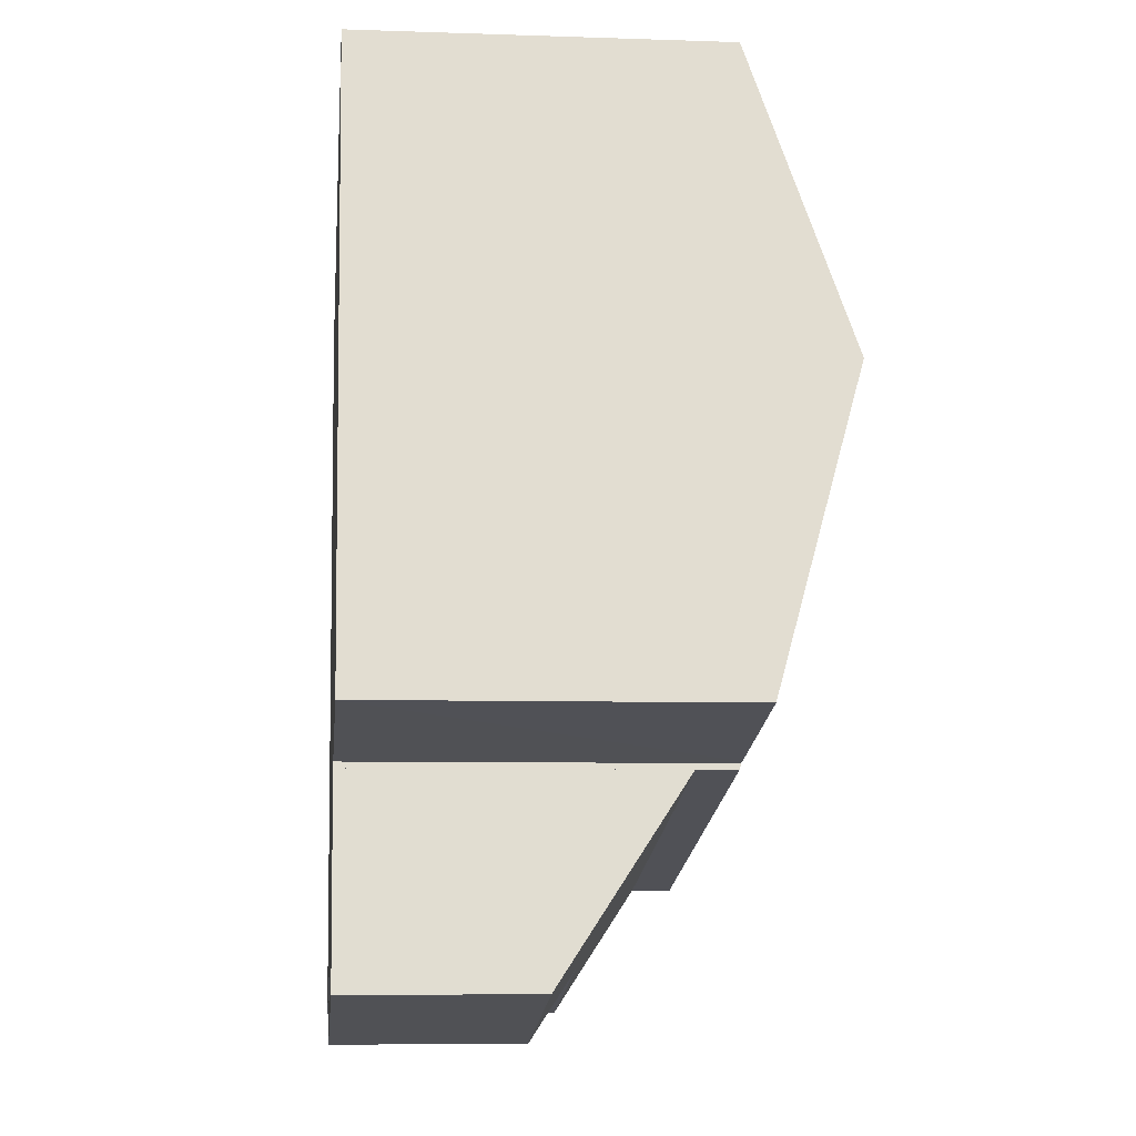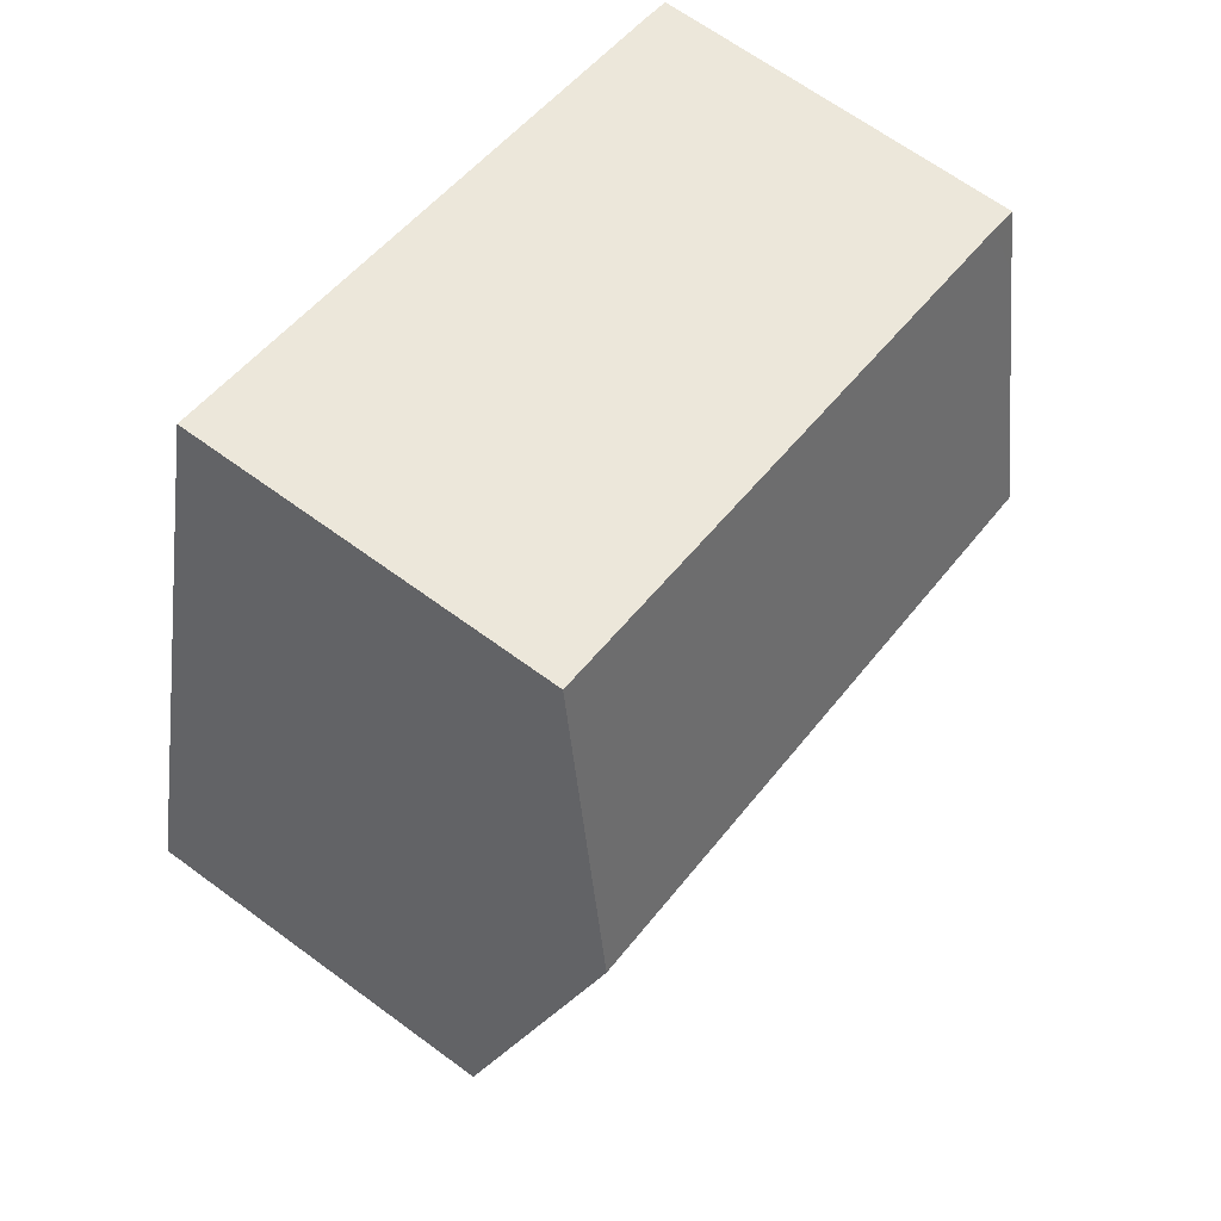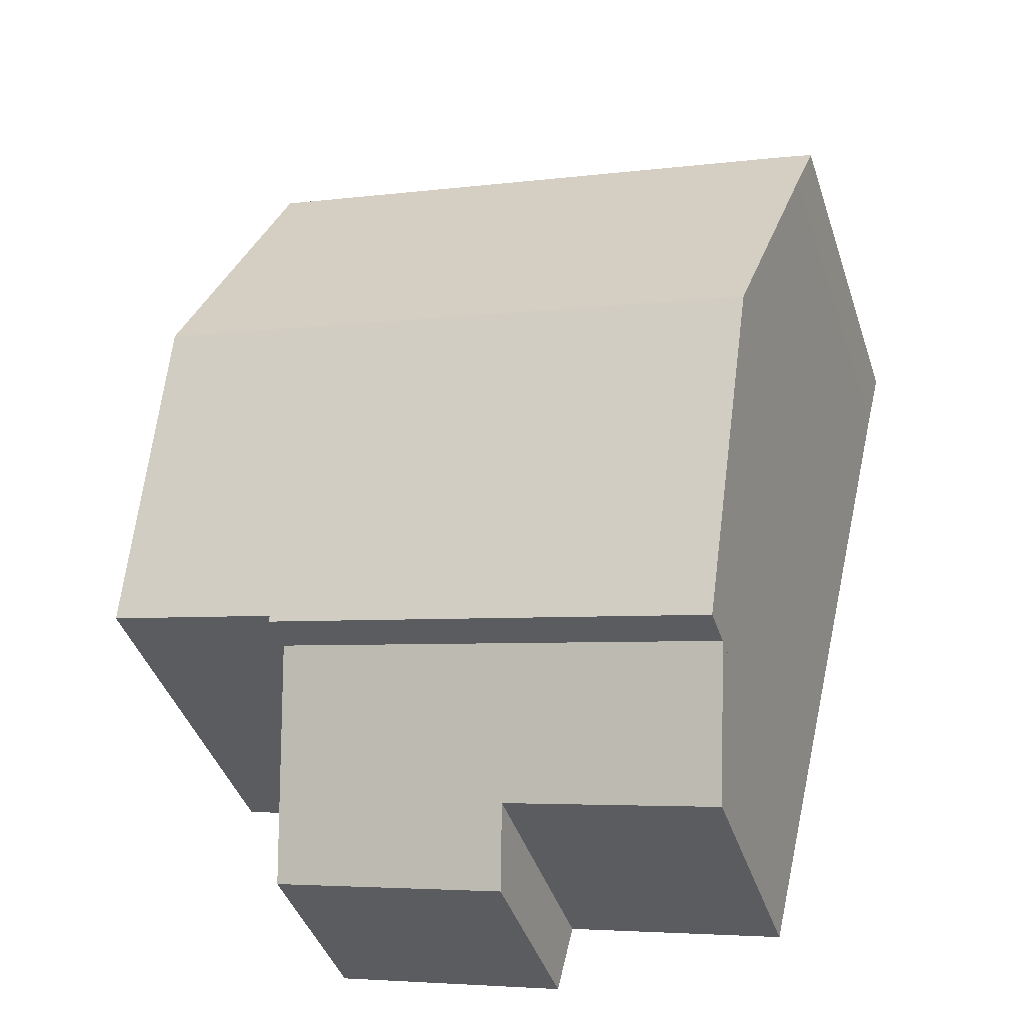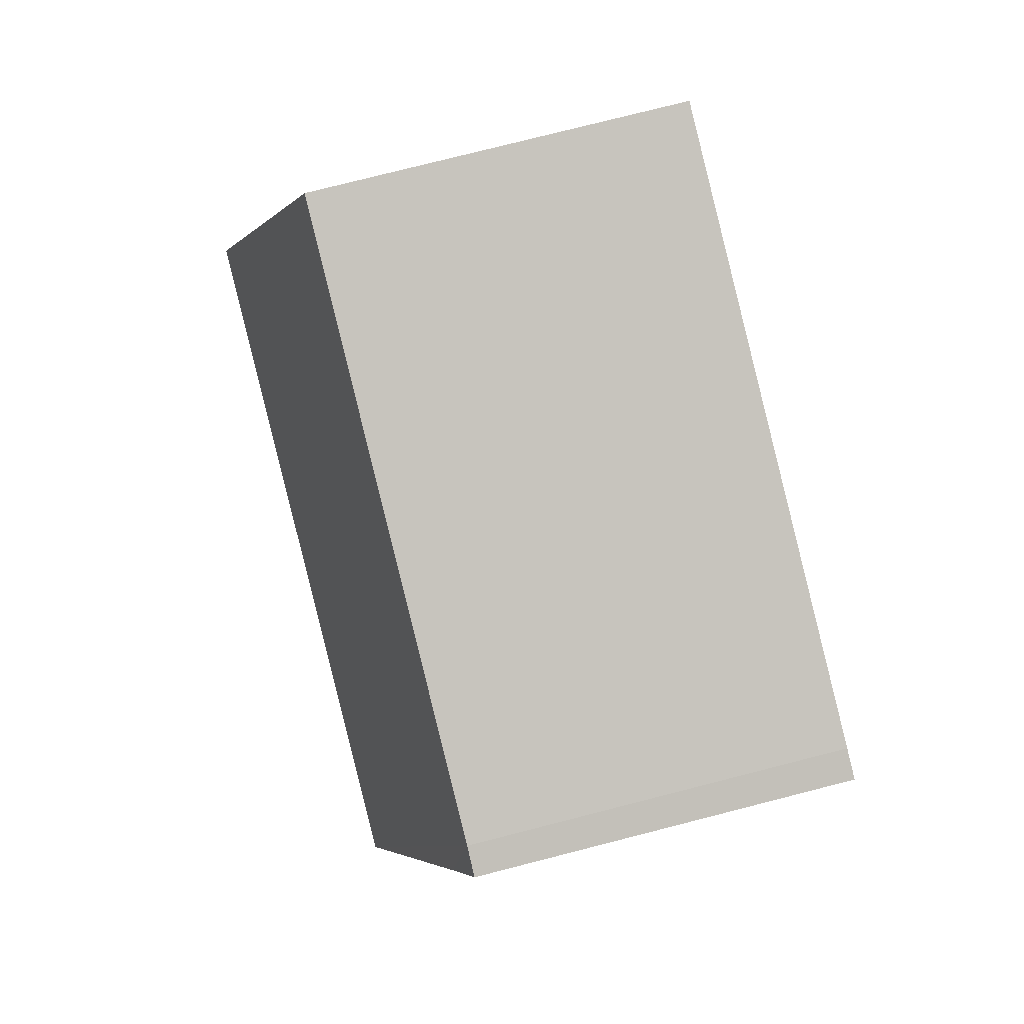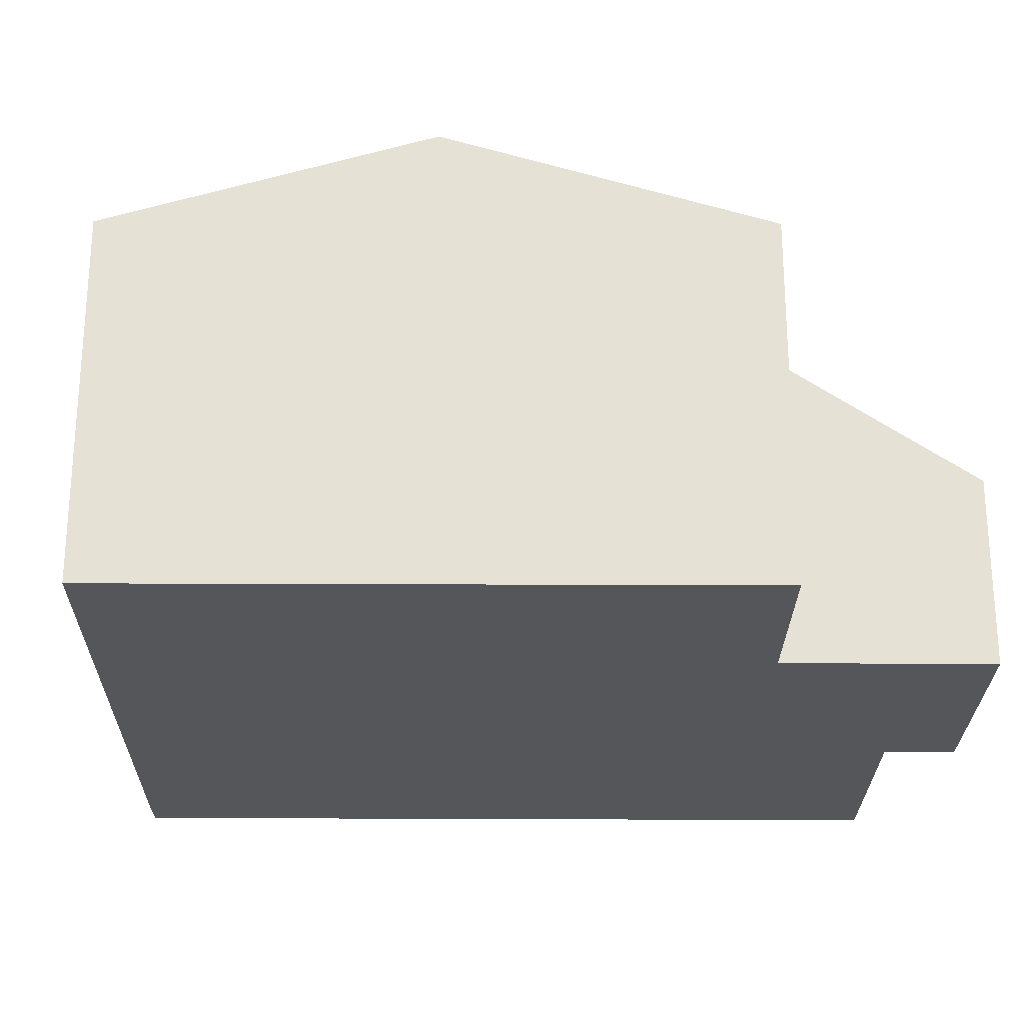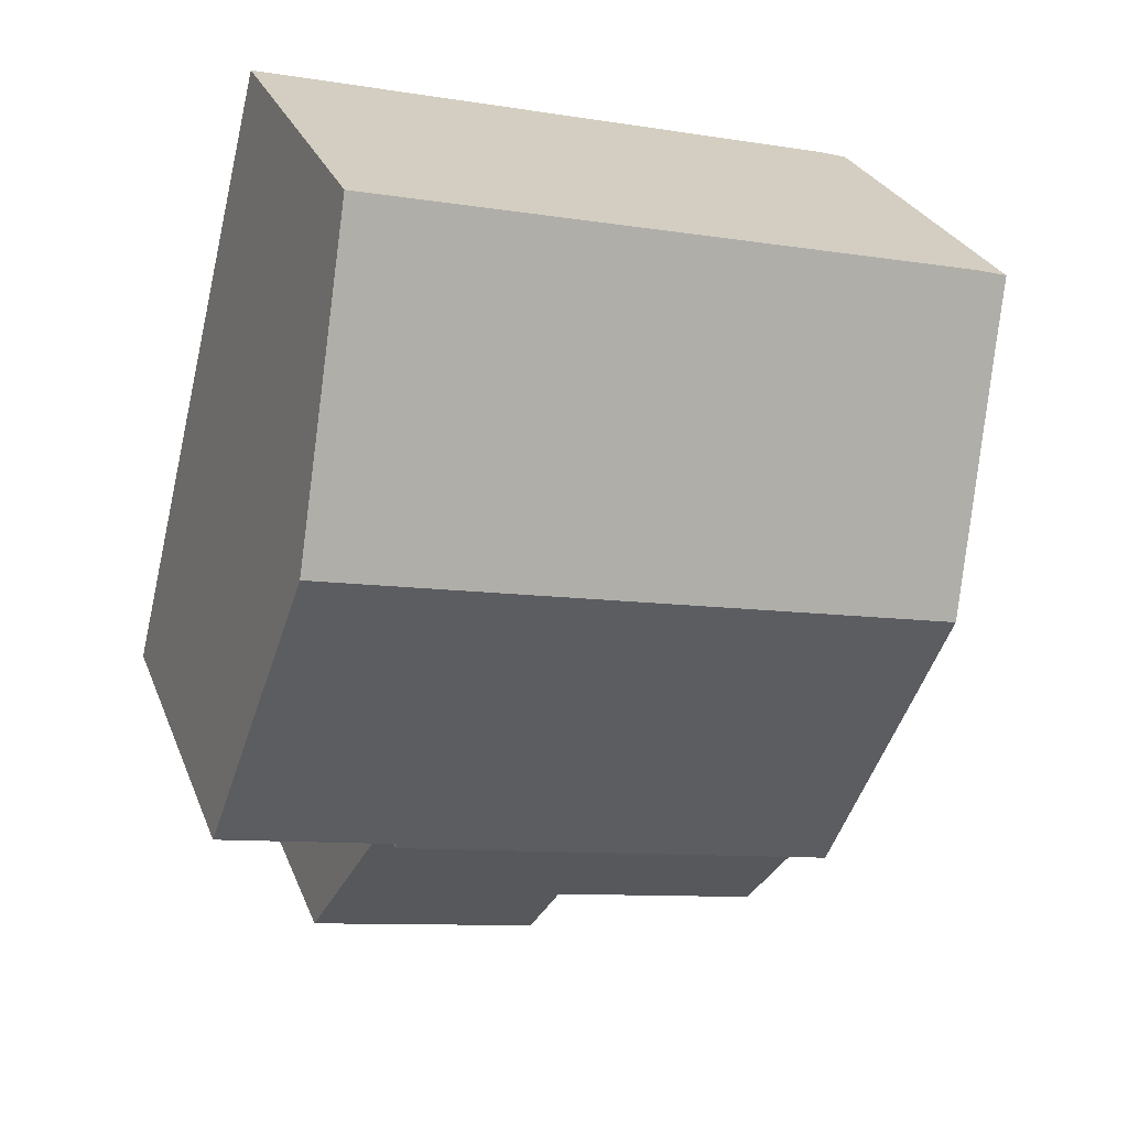
<metadata>
{"format":"obj","ext":"obj","renderer":"f3d","projection":"perspective","resolution":1024,"background":"white","views":[{"elev":-6.9,"azim":84.3,"up":"+Z"},{"elev":65.5,"azim":126.6,"up":"+Z"},{"elev":-42.8,"azim":-162.0,"up":"+Z"},{"elev":77.7,"azim":-104.3,"up":"+Z"},{"elev":-25.2,"azim":75.8,"up":"+Y"},{"elev":27.6,"azim":161.4,"up":"+Z"}]}
</metadata>
<code>
v  8.798 7.542 -3.22
v  10.33 5.983 2.516
v  11.57 7.542 -2.55
v  7.57 5.983 1.85
v  1.227 7.542 -5.046
v  0.477 5.983 0.139
v  0.248 6.294 -0.988
v  0 5.99 3.668e-16
v  9.948 5.953 -8.412
v  2.474 5.953 -10.21
v  9.925 5.983 -8.315
v  10.03 5.983 -8.291
v  12.82 5.982 -7.617
v  0.477 -8.511e-18 0.139
v  7.57 -1.133e-16 1.85
v  10.33 -1.541e-16 2.516
v  0 0 0
v  11.57 1.561e-16 -2.55
v  12.82 4.664e-16 -7.617
v  9.925 5.091e-16 -8.315
v  9.948 5.151e-16 -8.412
v  10.03 5.077e-16 -8.291
v  2.474 6.255e-16 -10.21
v  1.227 3.09e-16 -5.046
v  0.248 6.05e-17 -0.988
v  2.474 5.294 -10.21
v  6.544 3.88 -11.43
v  2.974 3.88 -12.29
v  9.948 5.295 -8.412
v  10.72 3.107 -11.62
v  6.818 3.108 -12.56
v  10.72 7.115e-16 -11.62
v  6.818 7.691e-16 -12.56
v  6.544 6.998e-16 -11.43
v  2.974 7.525e-16 -12.29
g defaultobject
f 1 2 3
f 2 1 4
f 4 1 5
f 4 5 6
f 6 5 7
f 6 7 8
f 5 9 10
f 9 5 11
f 11 5 12
f 12 5 13
f 13 5 1
f 13 1 3
f 14 4 6
f 4 14 15
f 4 15 2
f 2 15 16
f 17 6 8
f 6 17 14
f 16 3 2
f 3 16 13
f 13 16 18
f 13 18 19
f 20 9 11
f 9 20 21
f 19 12 13
f 12 19 11
f 11 19 20
f 20 19 22
f 21 10 9
f 10 21 23
f 23 5 10
f 5 23 24
f 5 24 7
f 7 24 25
f 7 25 8
f 8 25 17
f 21 24 23
f 24 21 20
f 24 20 22
f 24 22 19
f 24 19 18
f 24 18 25
f 25 18 16
f 25 16 17
f 17 16 14
f 14 16 15
f 26 27 28
f 27 26 29
f 27 29 30
f 30 31 27
f 21 30 29
f 30 21 32
f 30 33 31
f 33 30 32
f 34 28 27
f 28 34 35
f 31 34 27
f 34 31 33
f 28 23 26
f 23 28 35
f 26 21 29
f 21 26 23
f 23 32 21
f 32 23 34
f 34 23 35
f 33 32 34

</code>
